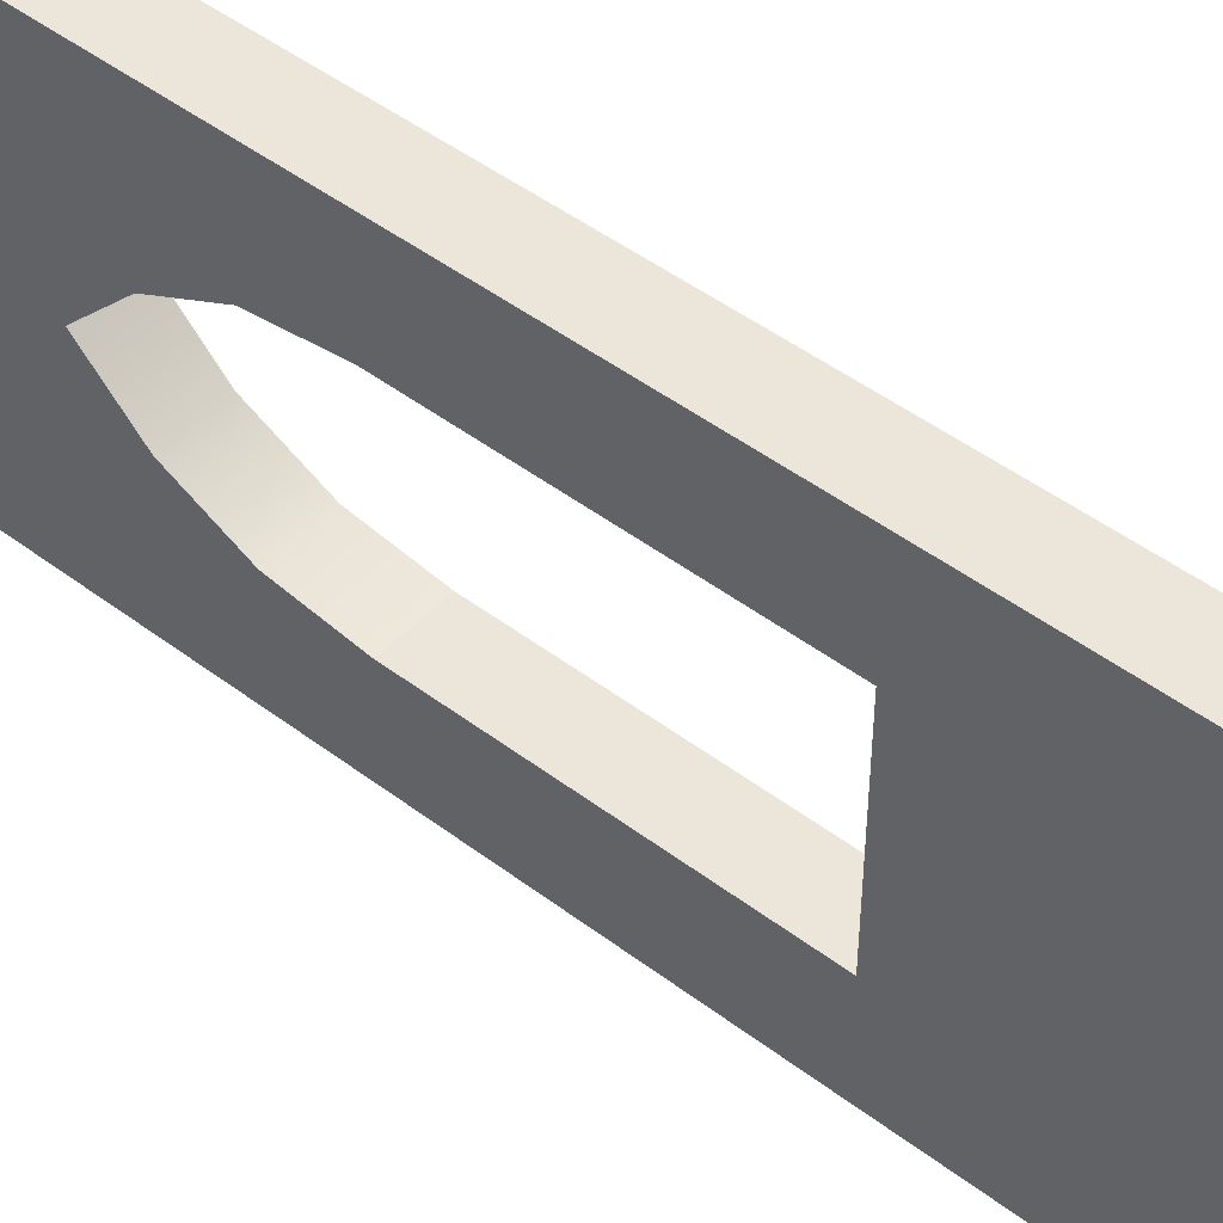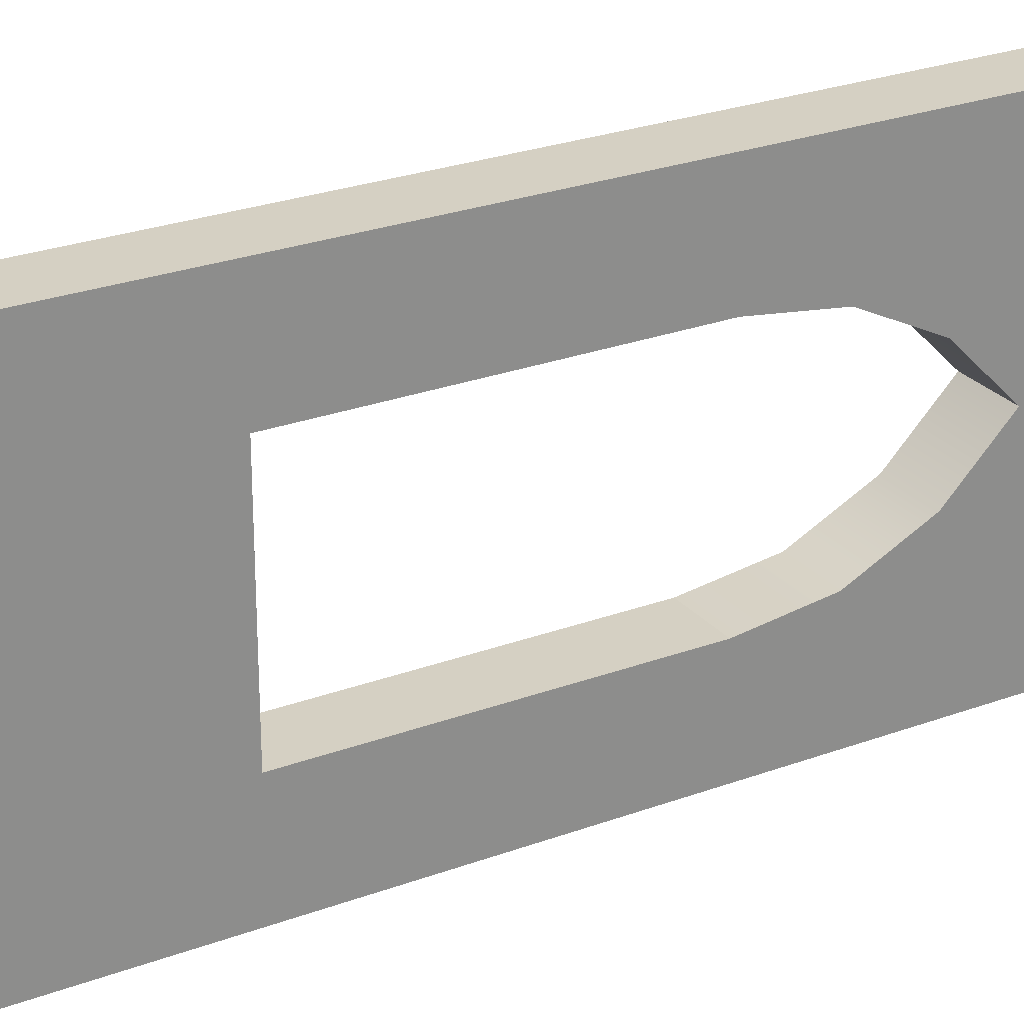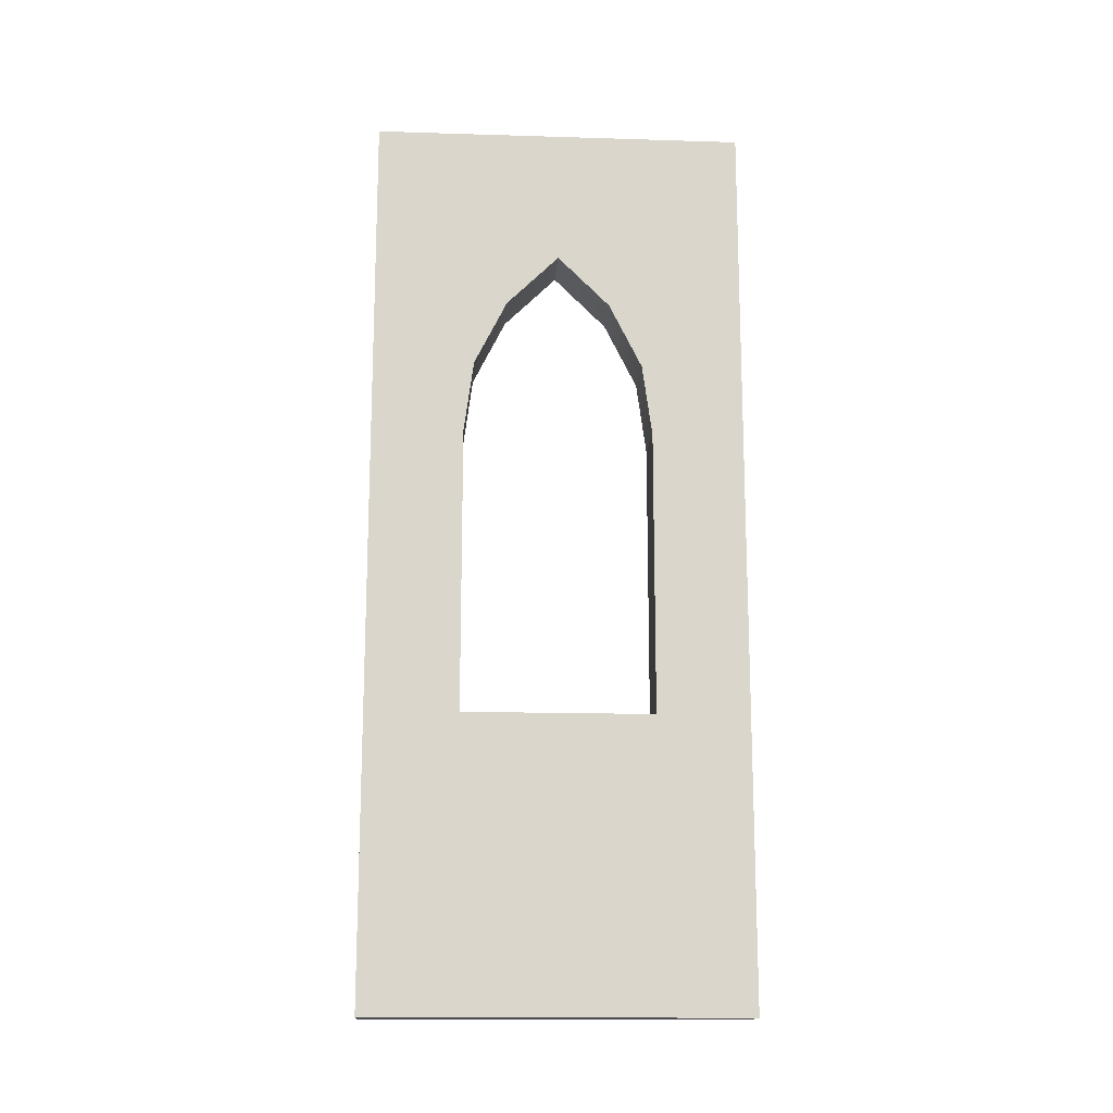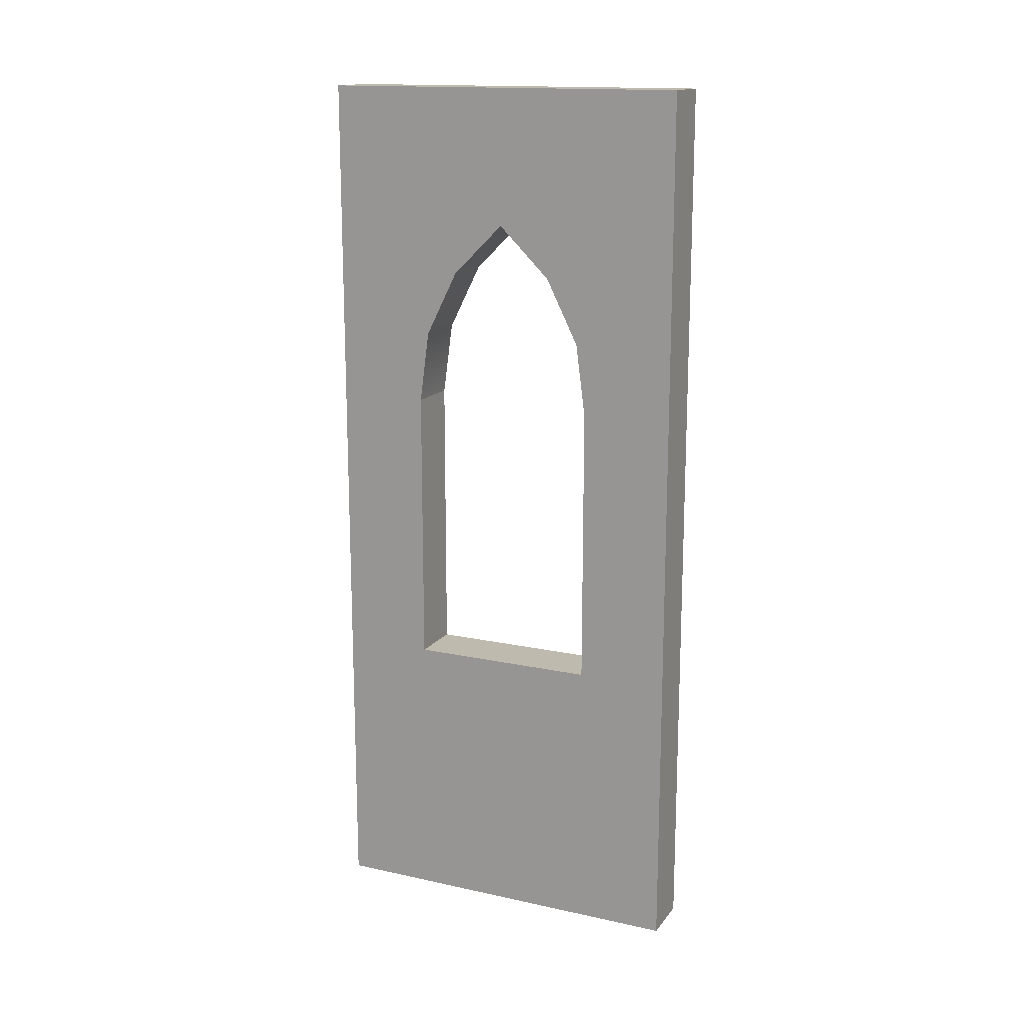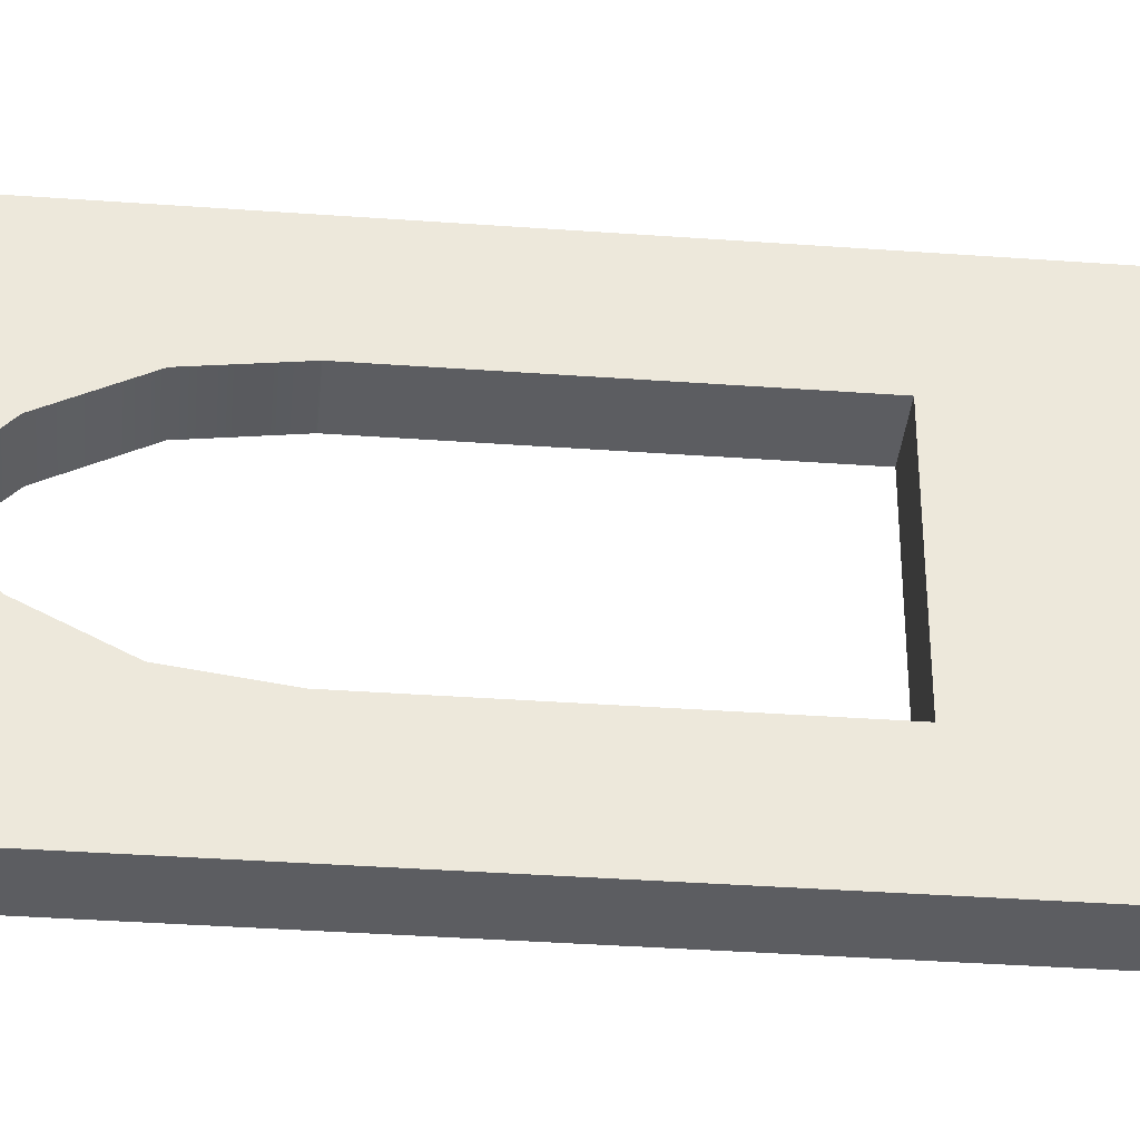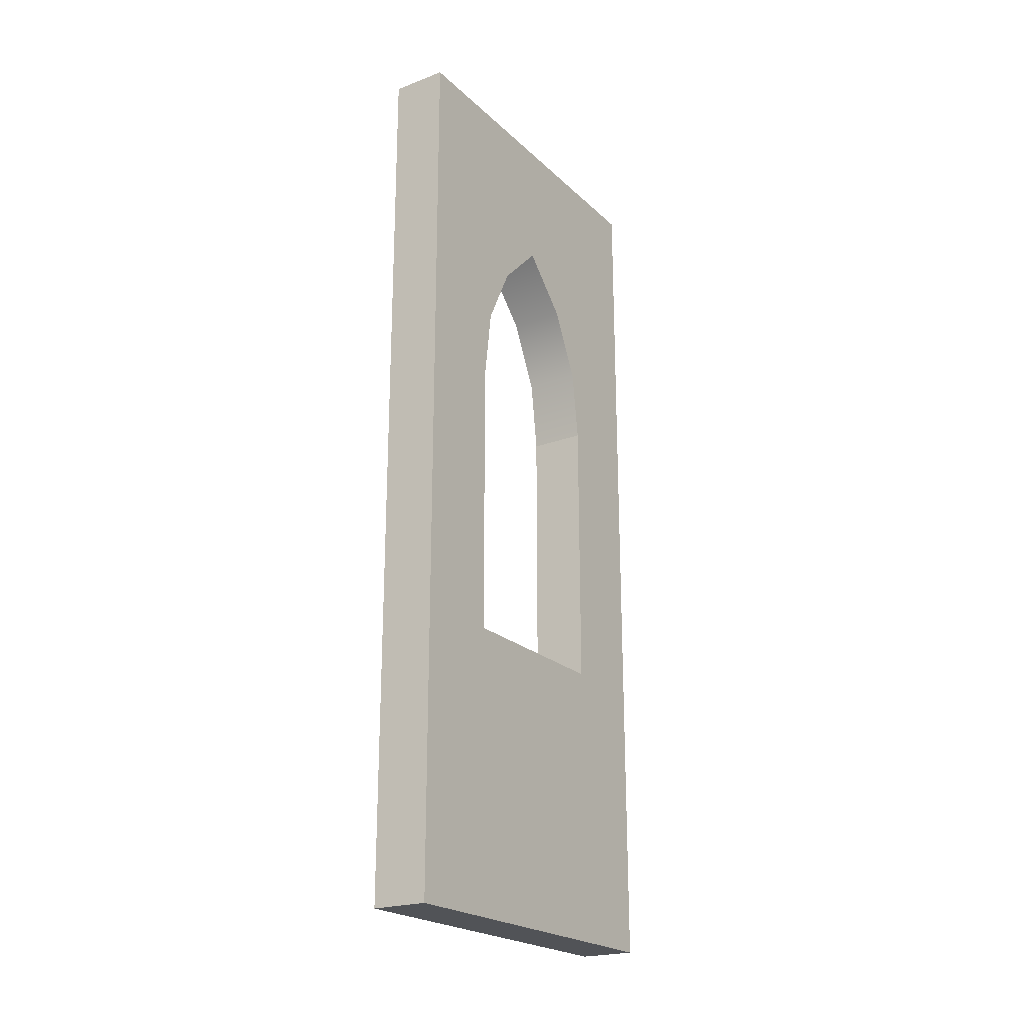
<metadata>
{"format":"obj","ext":"obj","renderer":"f3d","projection":"perspective","resolution":1024,"background":"white","views":[{"elev":47.5,"azim":130.5,"up":"+Y"},{"elev":26.1,"azim":-120.5,"up":"+Y"},{"elev":-15.4,"azim":-93.7,"up":"+Z"},{"elev":15.5,"azim":114.6,"up":"+Z"},{"elev":-36.4,"azim":84.6,"up":"+Y"},{"elev":-22.2,"azim":33.1,"up":"+Z"}]}
</metadata>
<code>
o Box096
v 1.378 1.969 2e-06
v 1.969 1.969 2e-06
v 1.969 -1.969 2e-06
v 1.378 -1.969 2e-06
v 1.378 1 3
v 1.378 1 6
v 1.378 0.8975 6.766
v 1.378 0.5517 7.458
v 1.378 -1.4e-05 8
v 1.378 -0.5494 7.457
v 1.378 -0.895 6.766
v 1.378 -1 6
v 1.378 -1 3
v 1.378 -1.969 9.449
v 1.378 1.969 9.449
v 1.969 1.969 9.449
v 1.969 1 3
v 1.969 -1 3
v 1.969 -1 6
v 1.969 -0.895 6.766
v 1.969 -0.5494 7.457
v 1.969 -1.4e-05 8
v 1.969 0.5517 7.458
v 1.969 0.8975 6.766
v 1.969 1 6
v 1.969 -1.969 9.449
f 2 4 1
f 1 16 2
f 3 14 4
f 14 16 15
f 25 5 17
f 17 13 18
f 24 6 25
f 18 12 19
f 23 7 24
f 19 11 20
f 22 8 23
f 20 10 21
f 21 9 22
f 22 21 26
f 25 16 2
f 10 9 14
f 1 6 5
f 2 3 4
f 1 15 16
f 3 26 14
f 14 26 16
f 25 6 5
f 17 5 13
f 24 7 6
f 18 13 12
f 23 8 7
f 19 12 11
f 22 9 8
f 20 11 10
f 21 10 9
f 20 19 26
f 26 16 22
f 21 20 26
f 23 22 16
f 3 26 19
f 3 19 18
f 24 23 16
f 25 24 16
f 2 3 17
f 3 18 17
f 17 25 2
f 7 6 15
f 4 5 13
f 4 13 12
f 8 7 15
f 9 8 15
f 14 4 12
f 14 12 11
f 9 15 14
f 14 11 10
f 5 4 1
f 1 15 6

</code>
